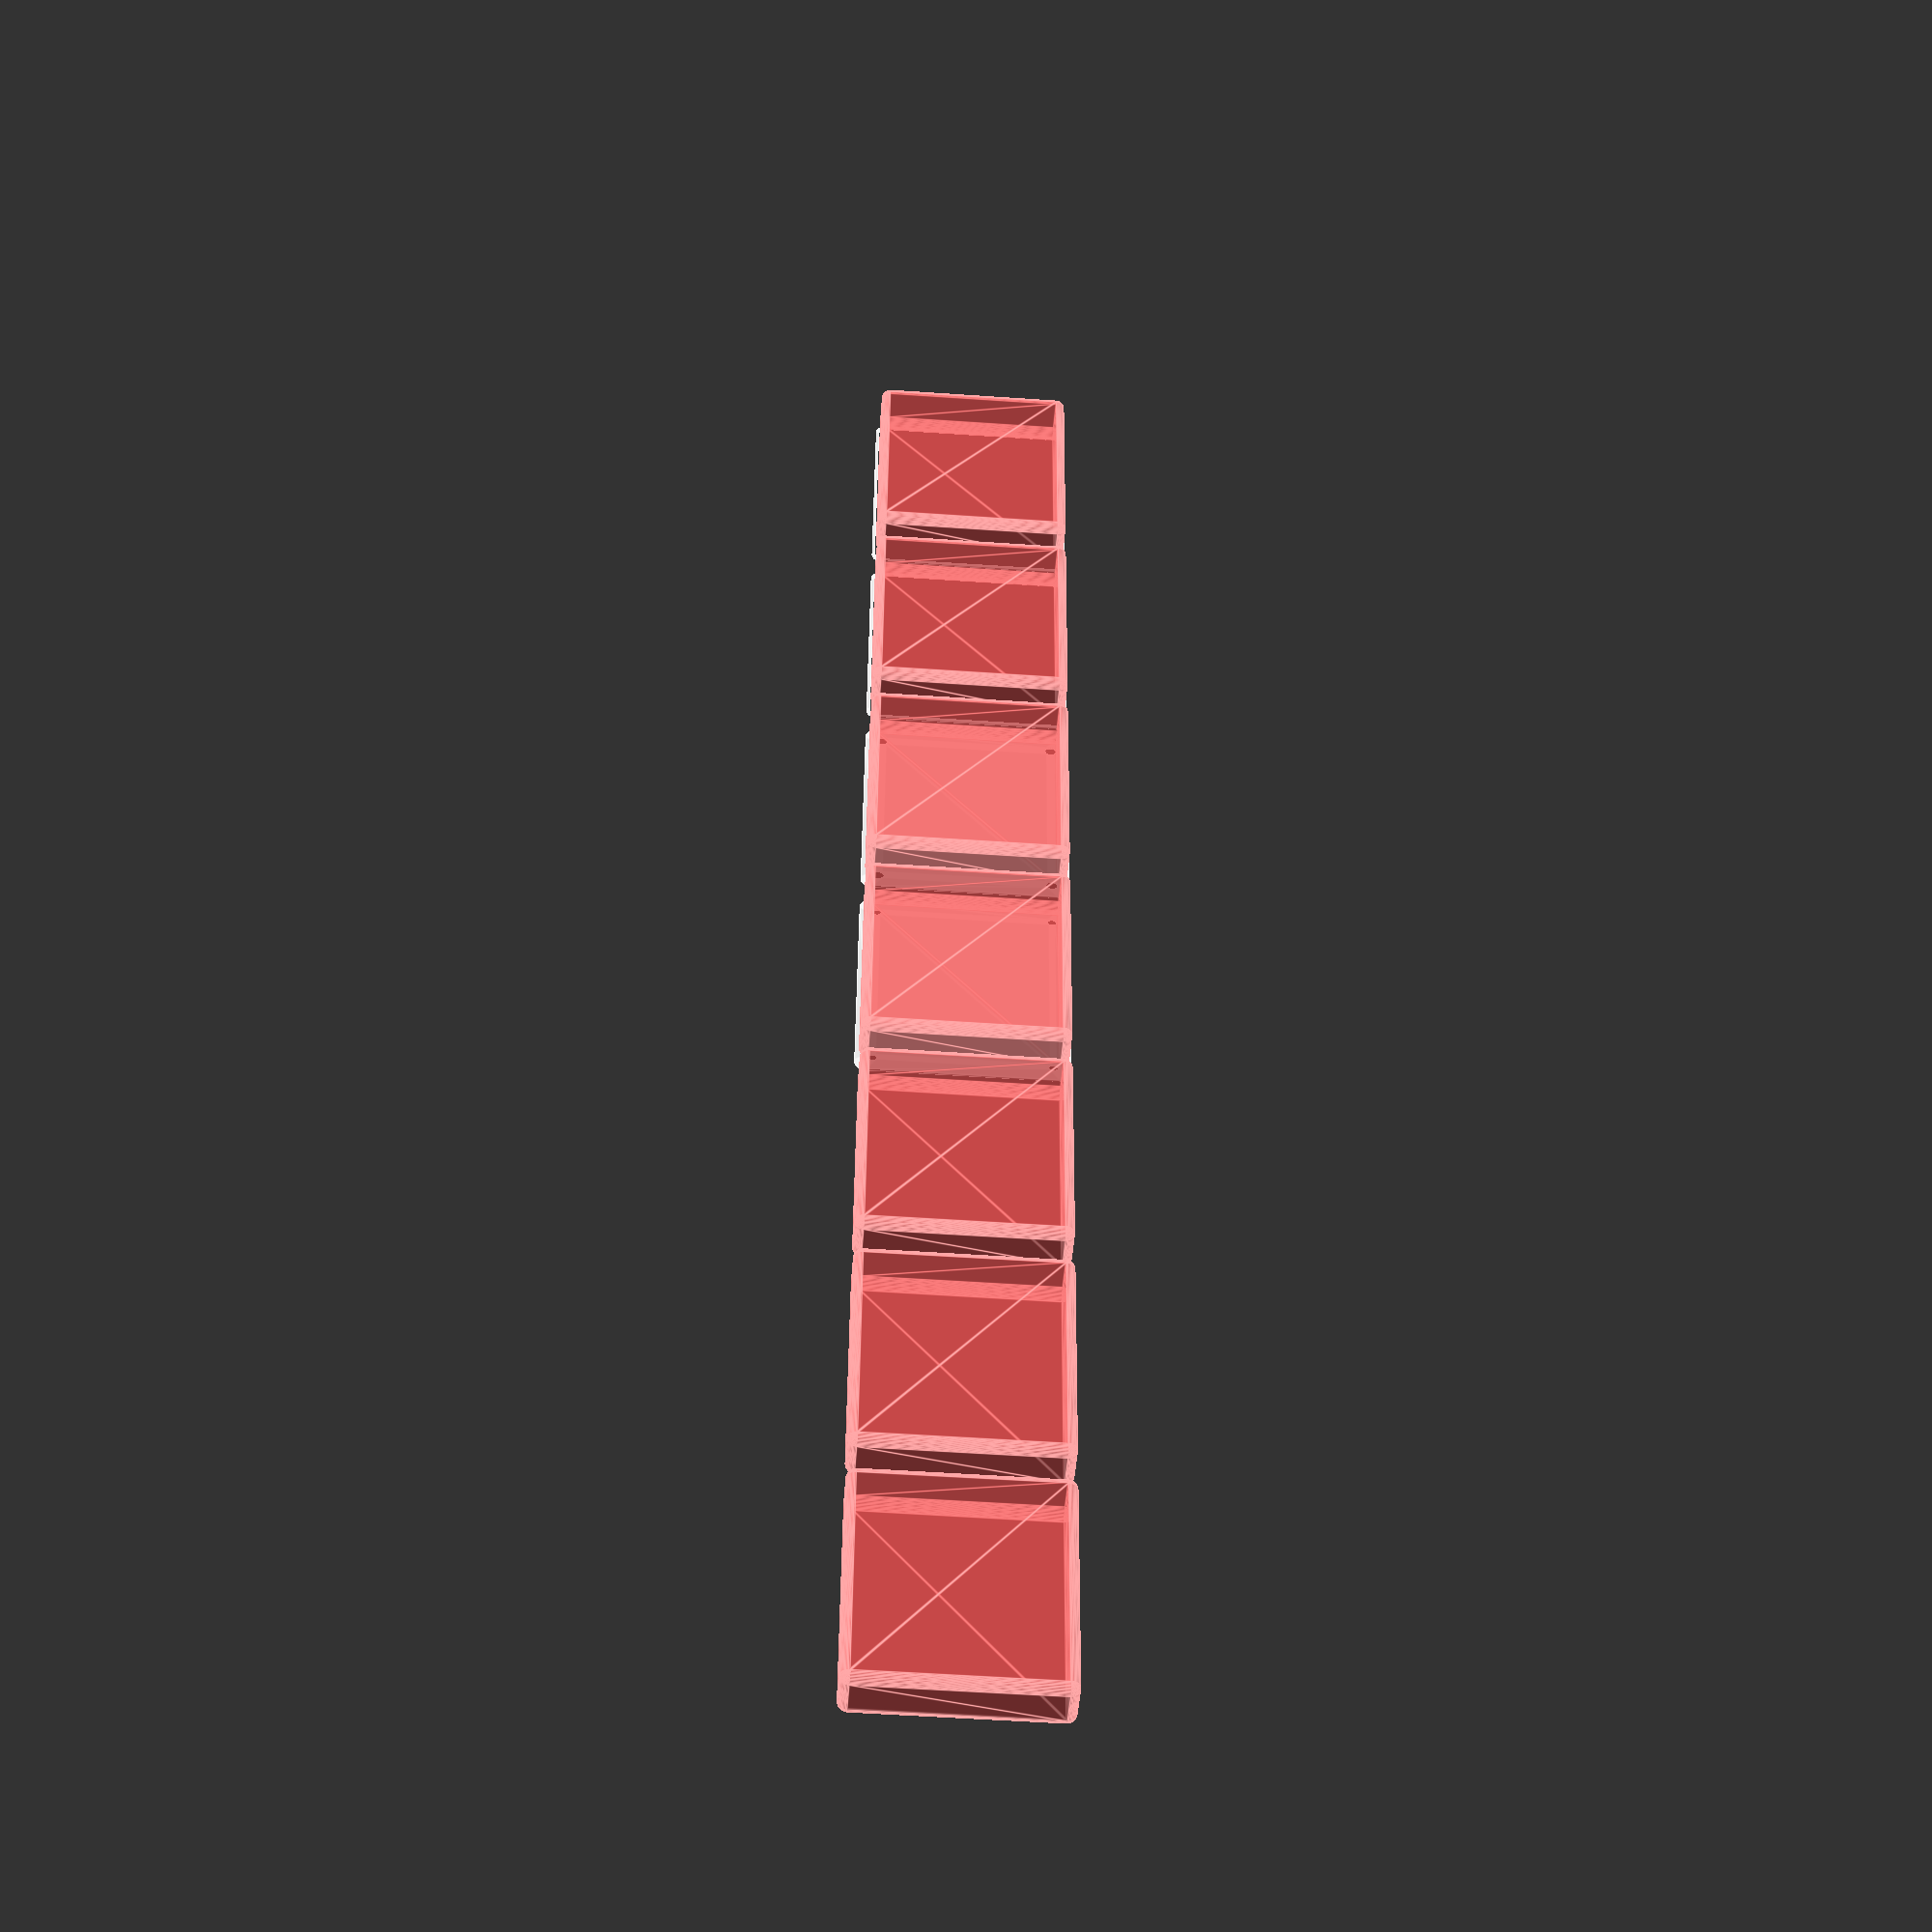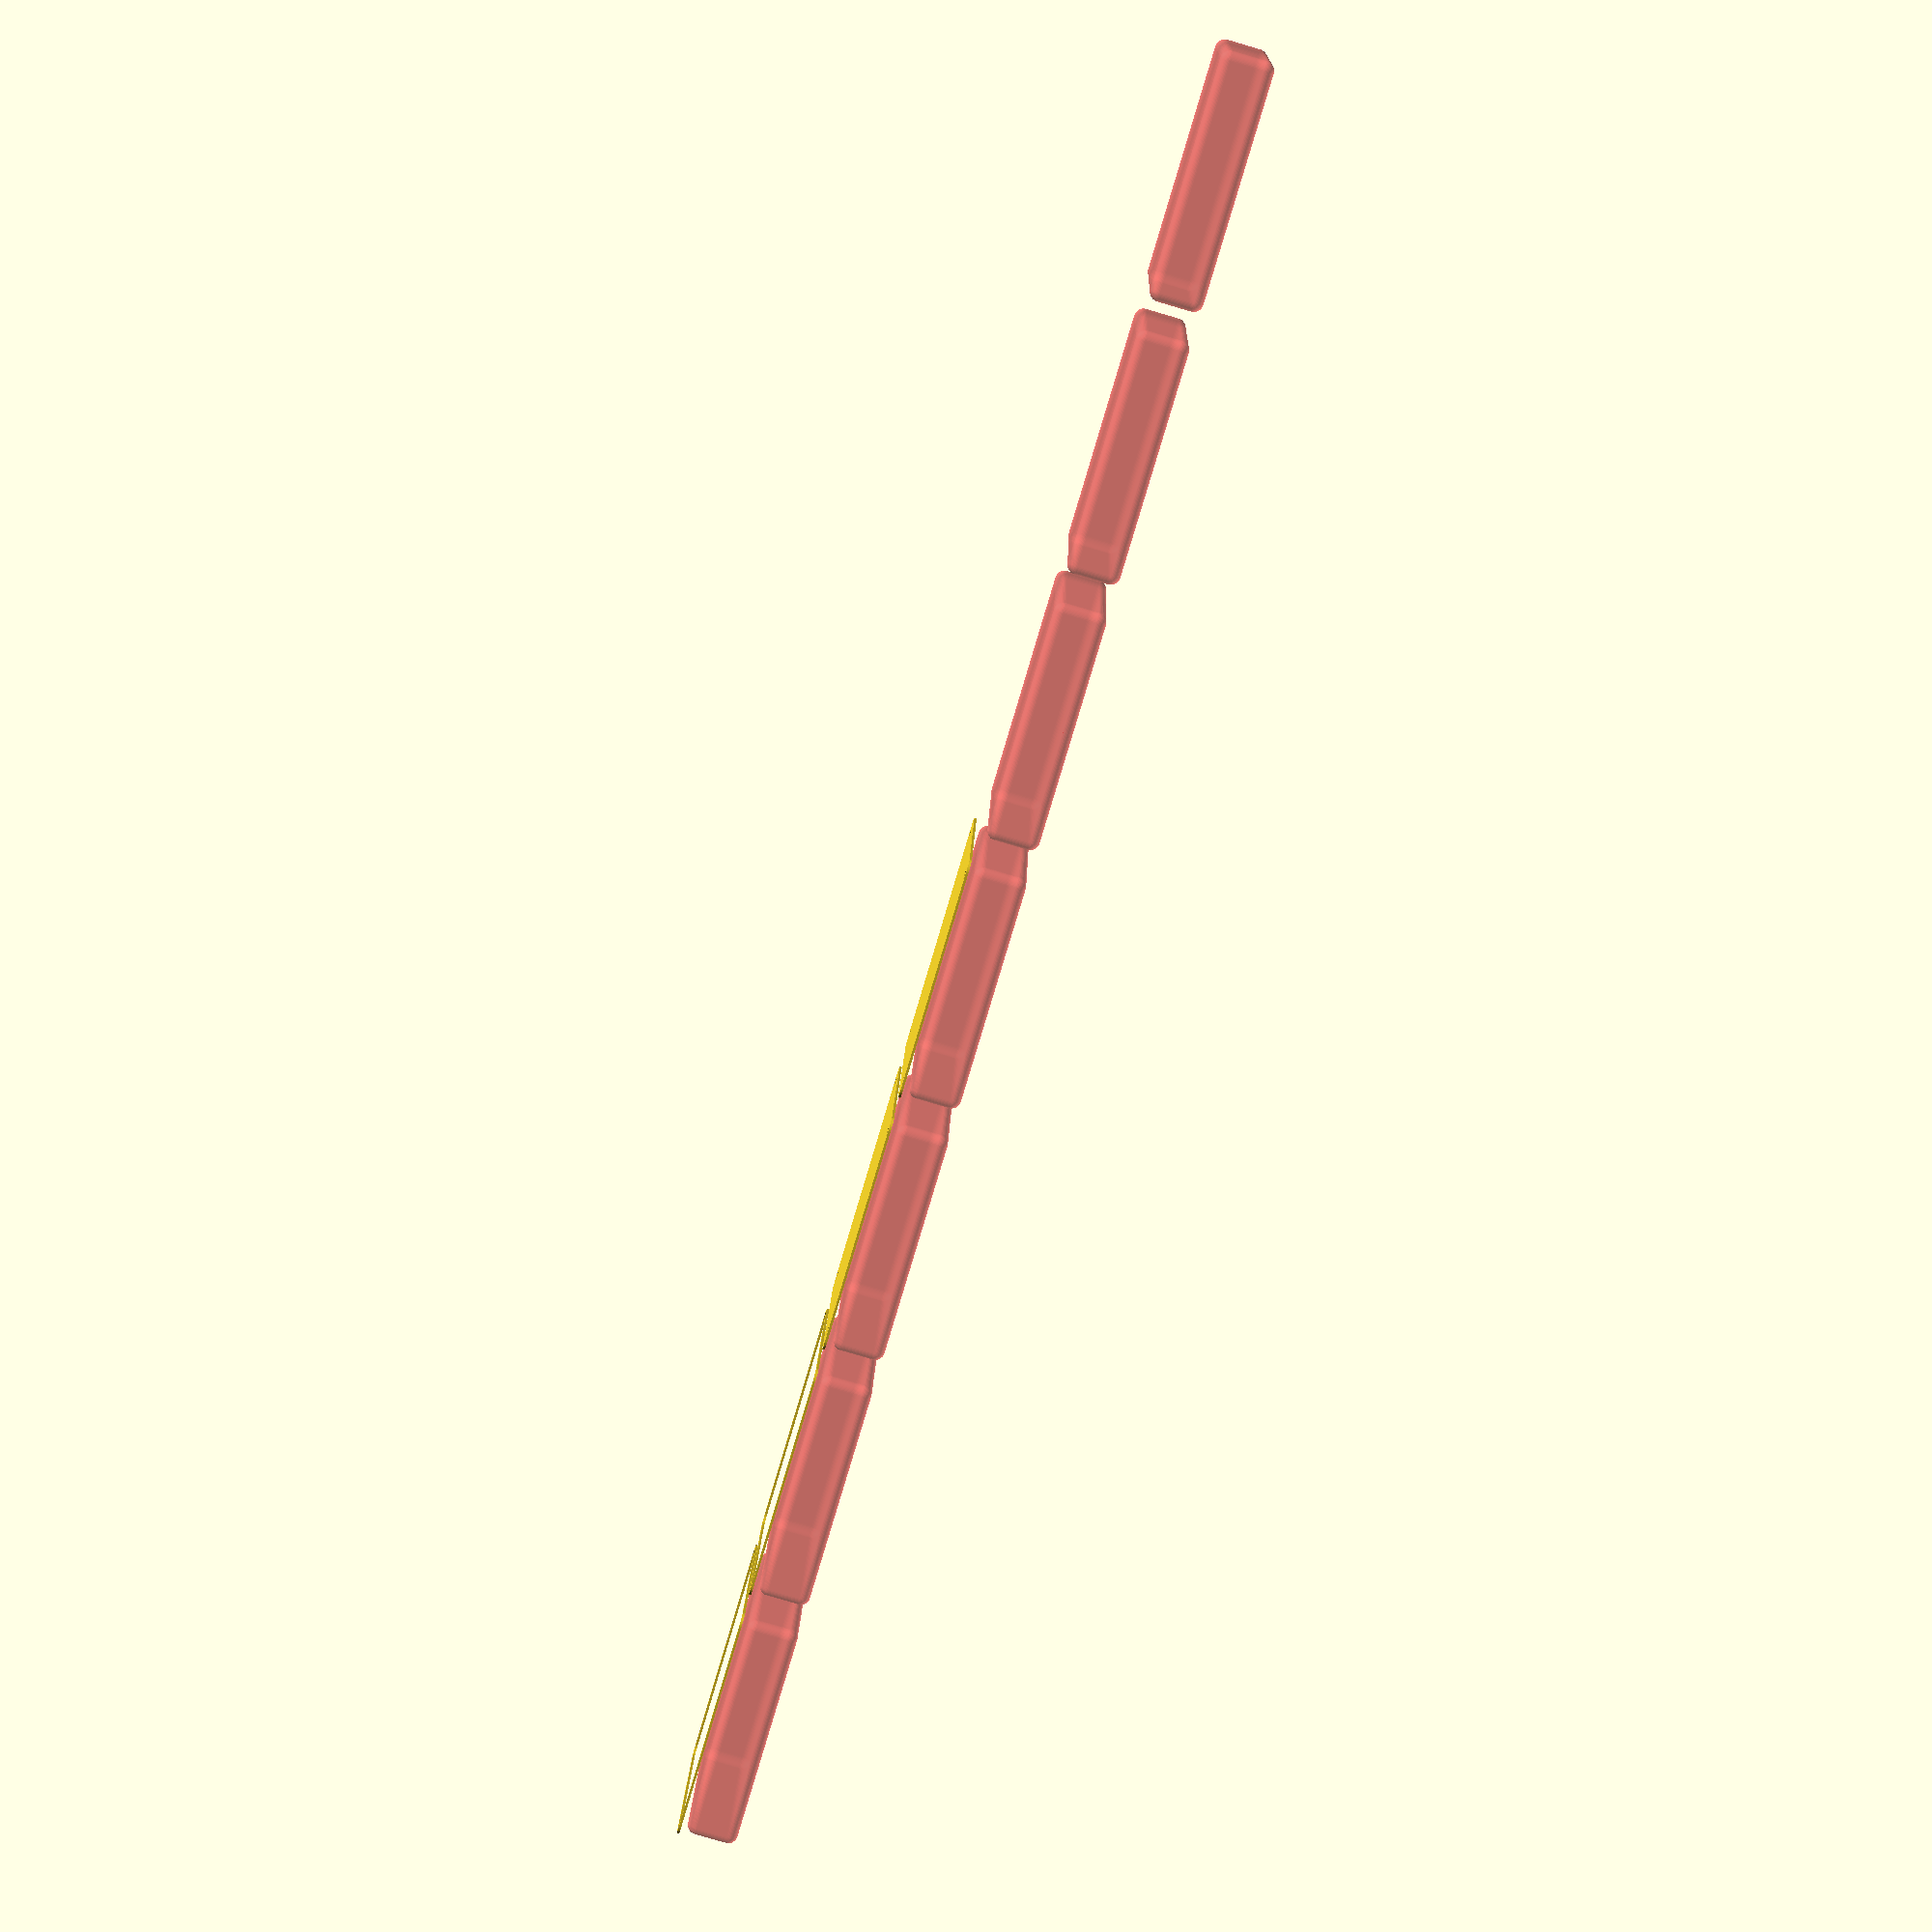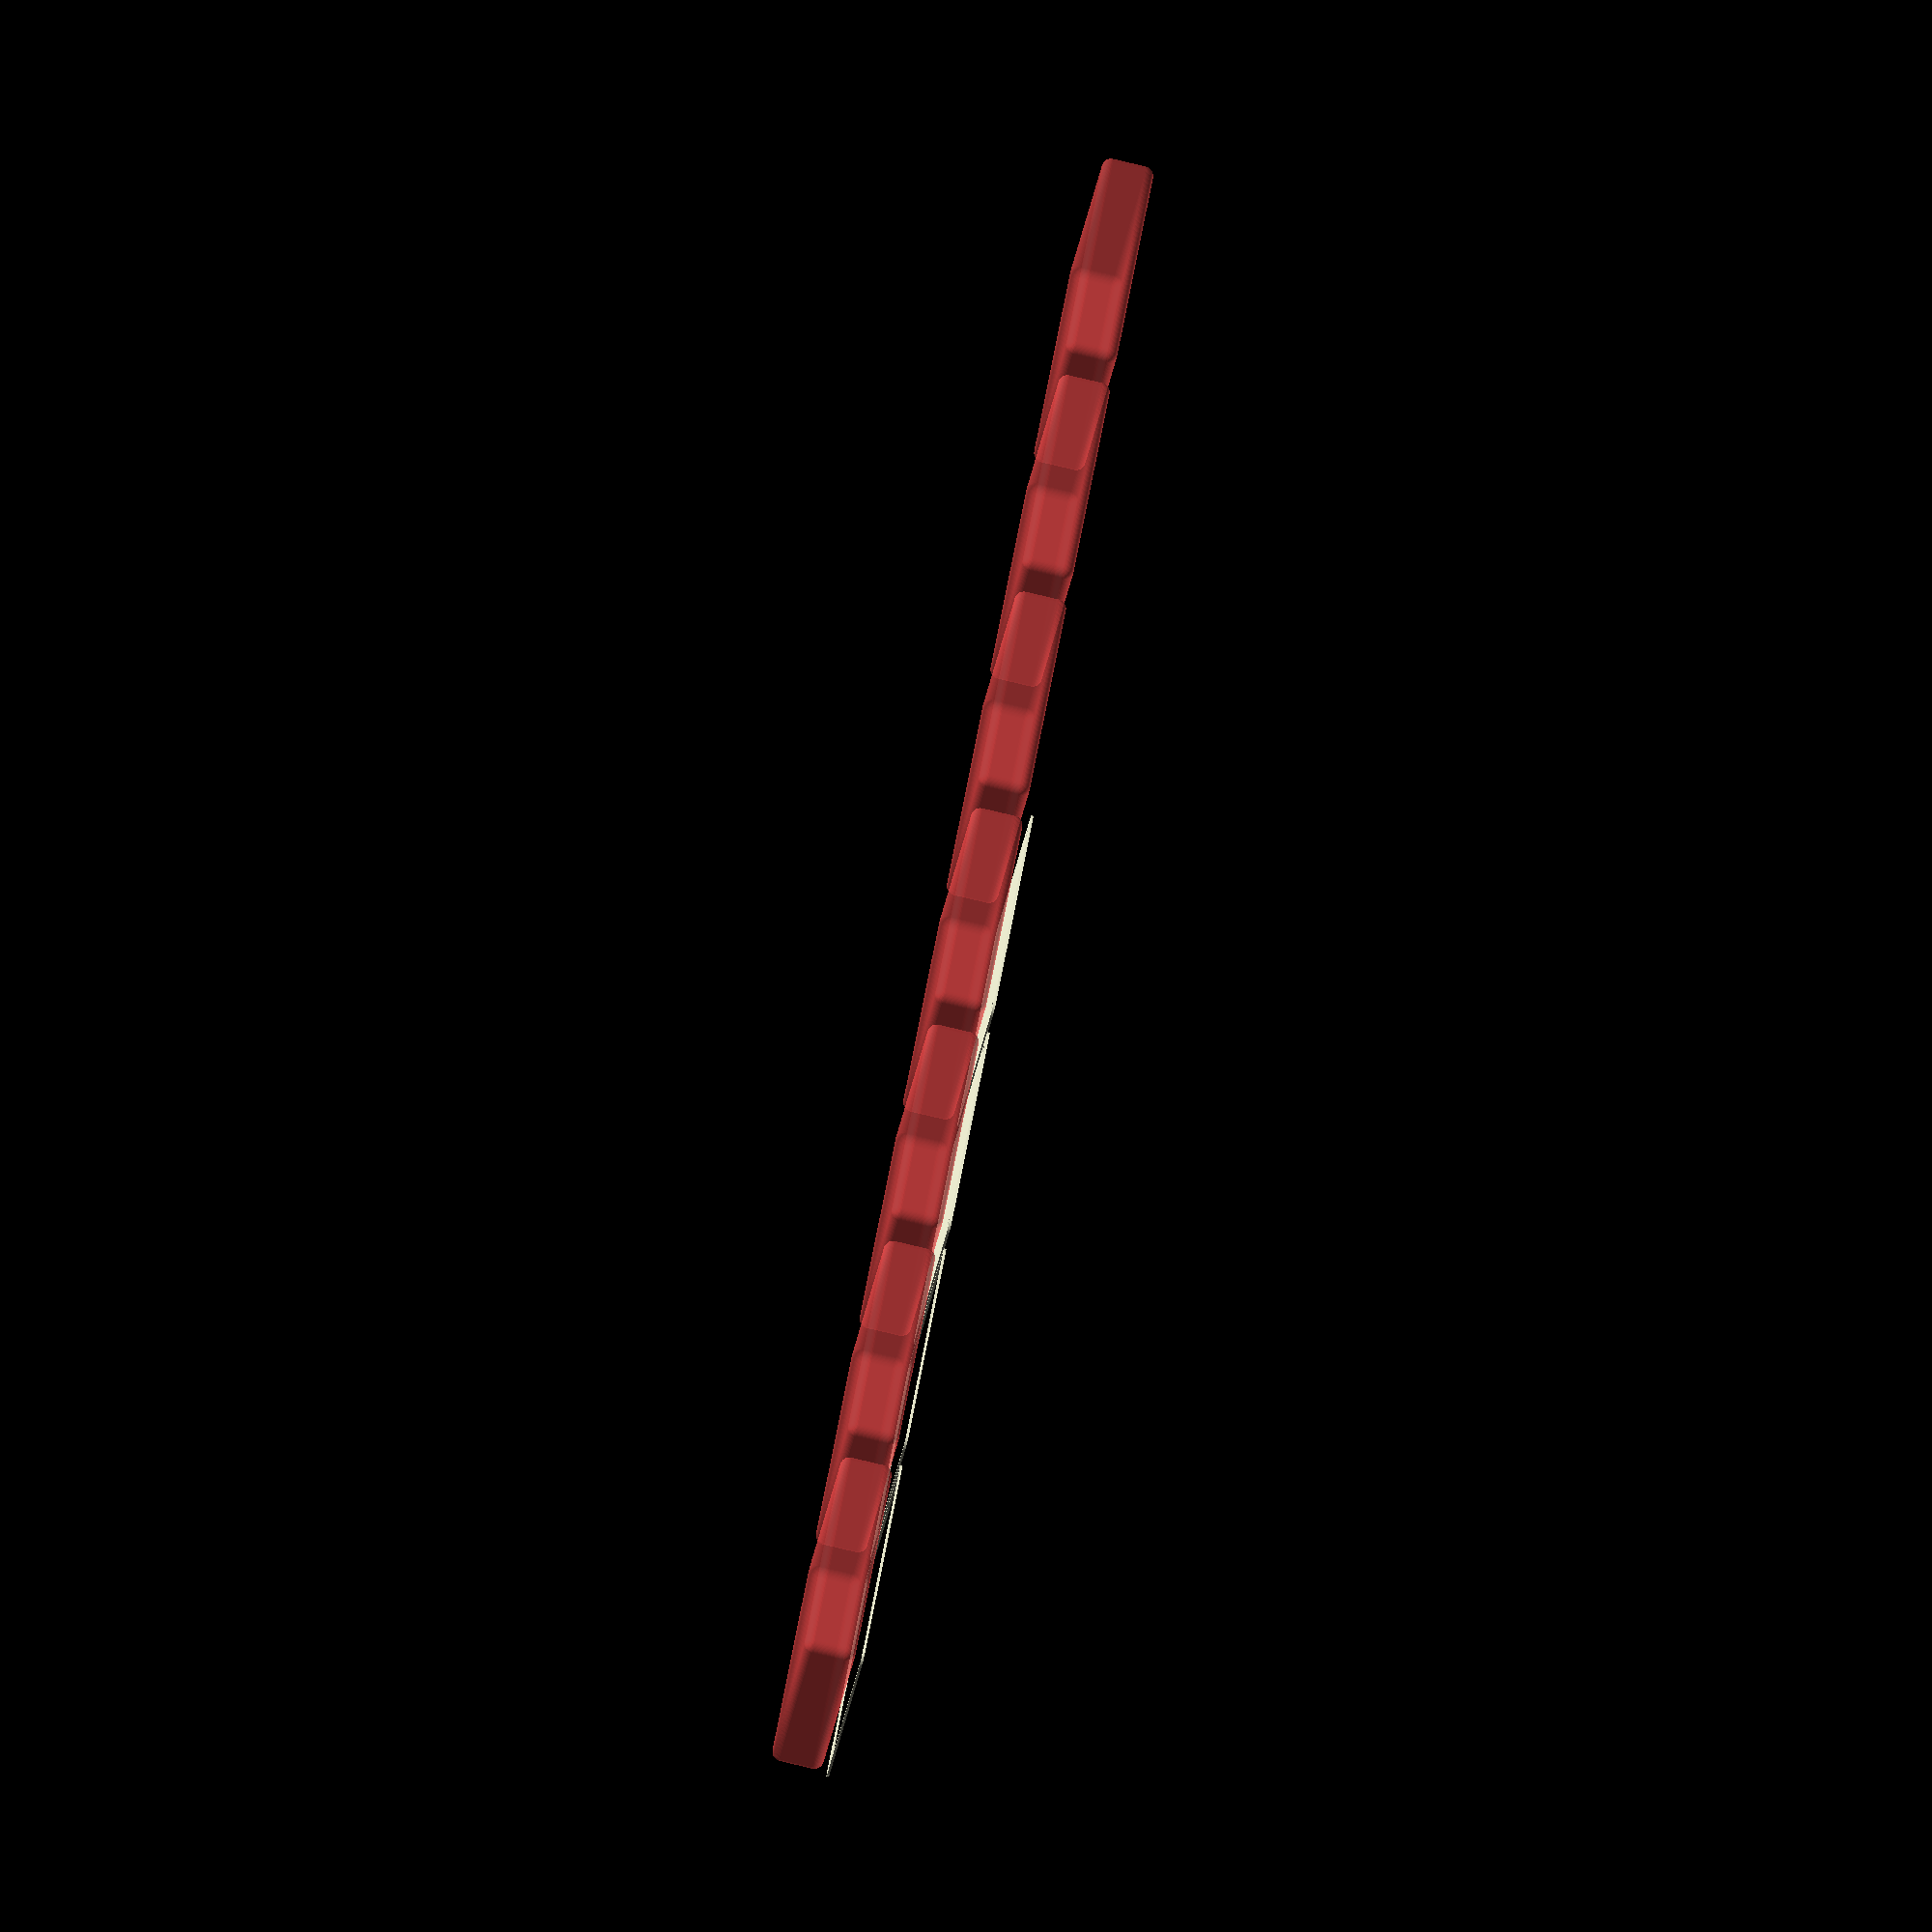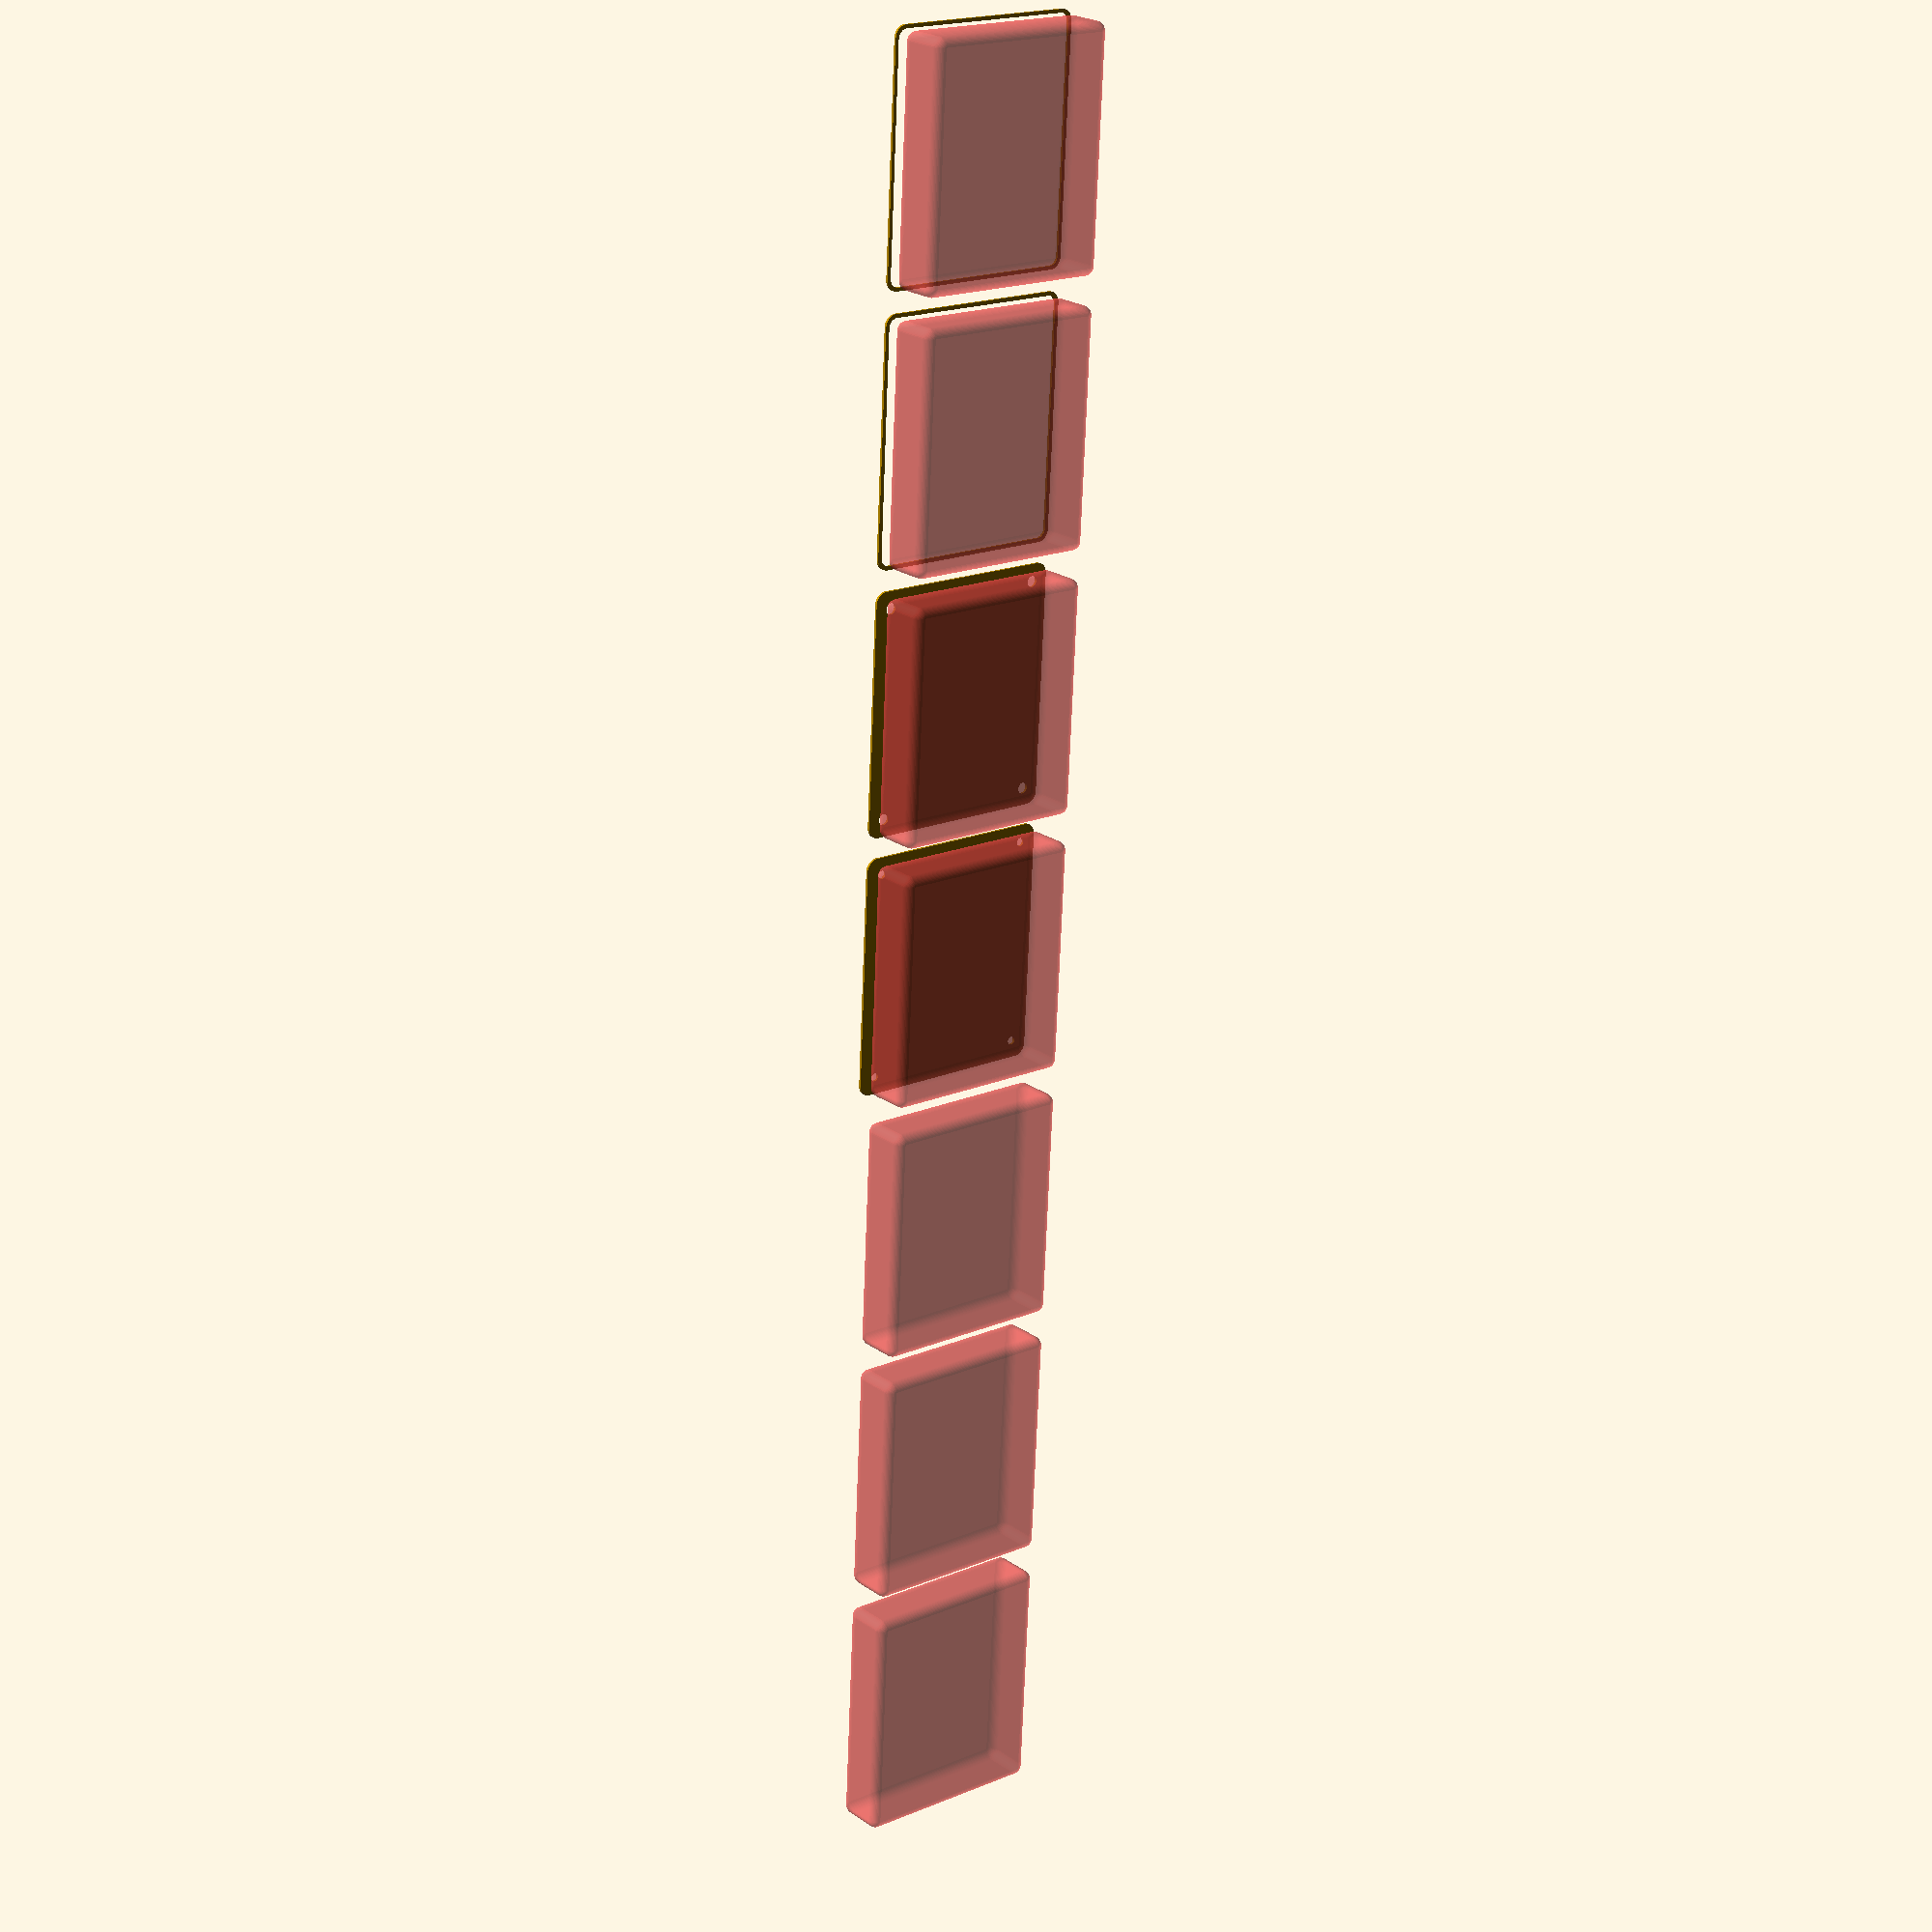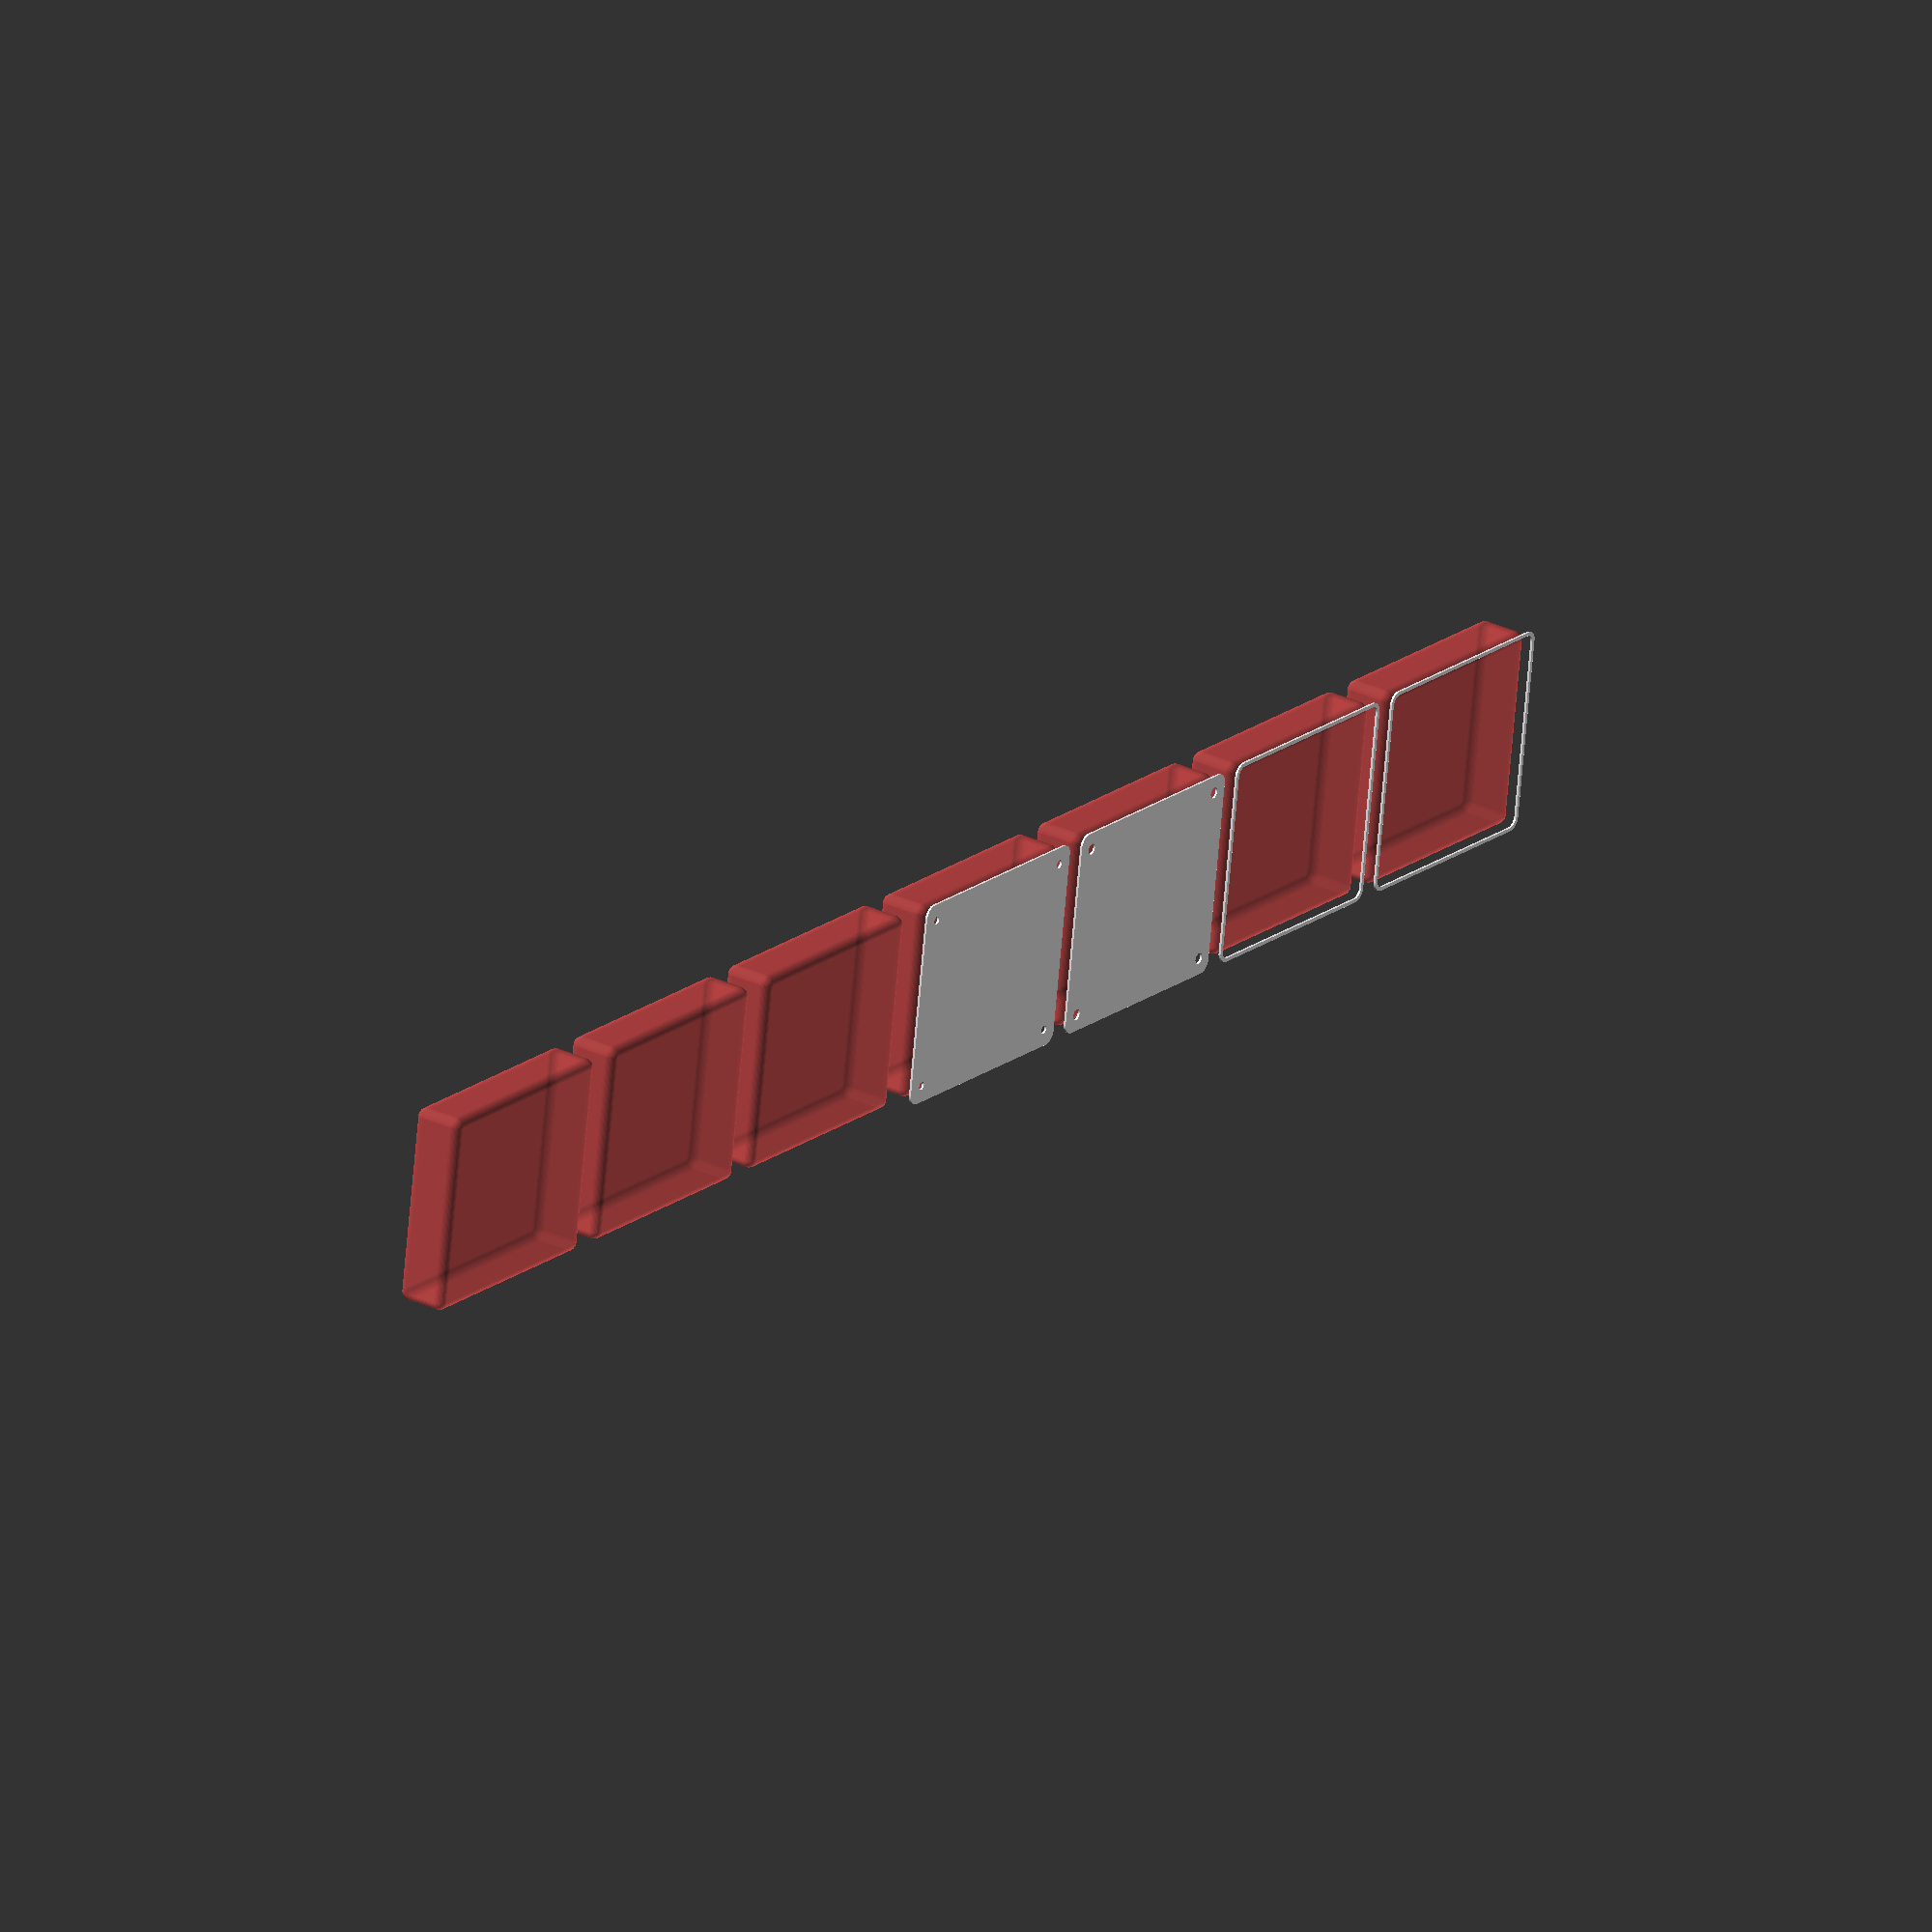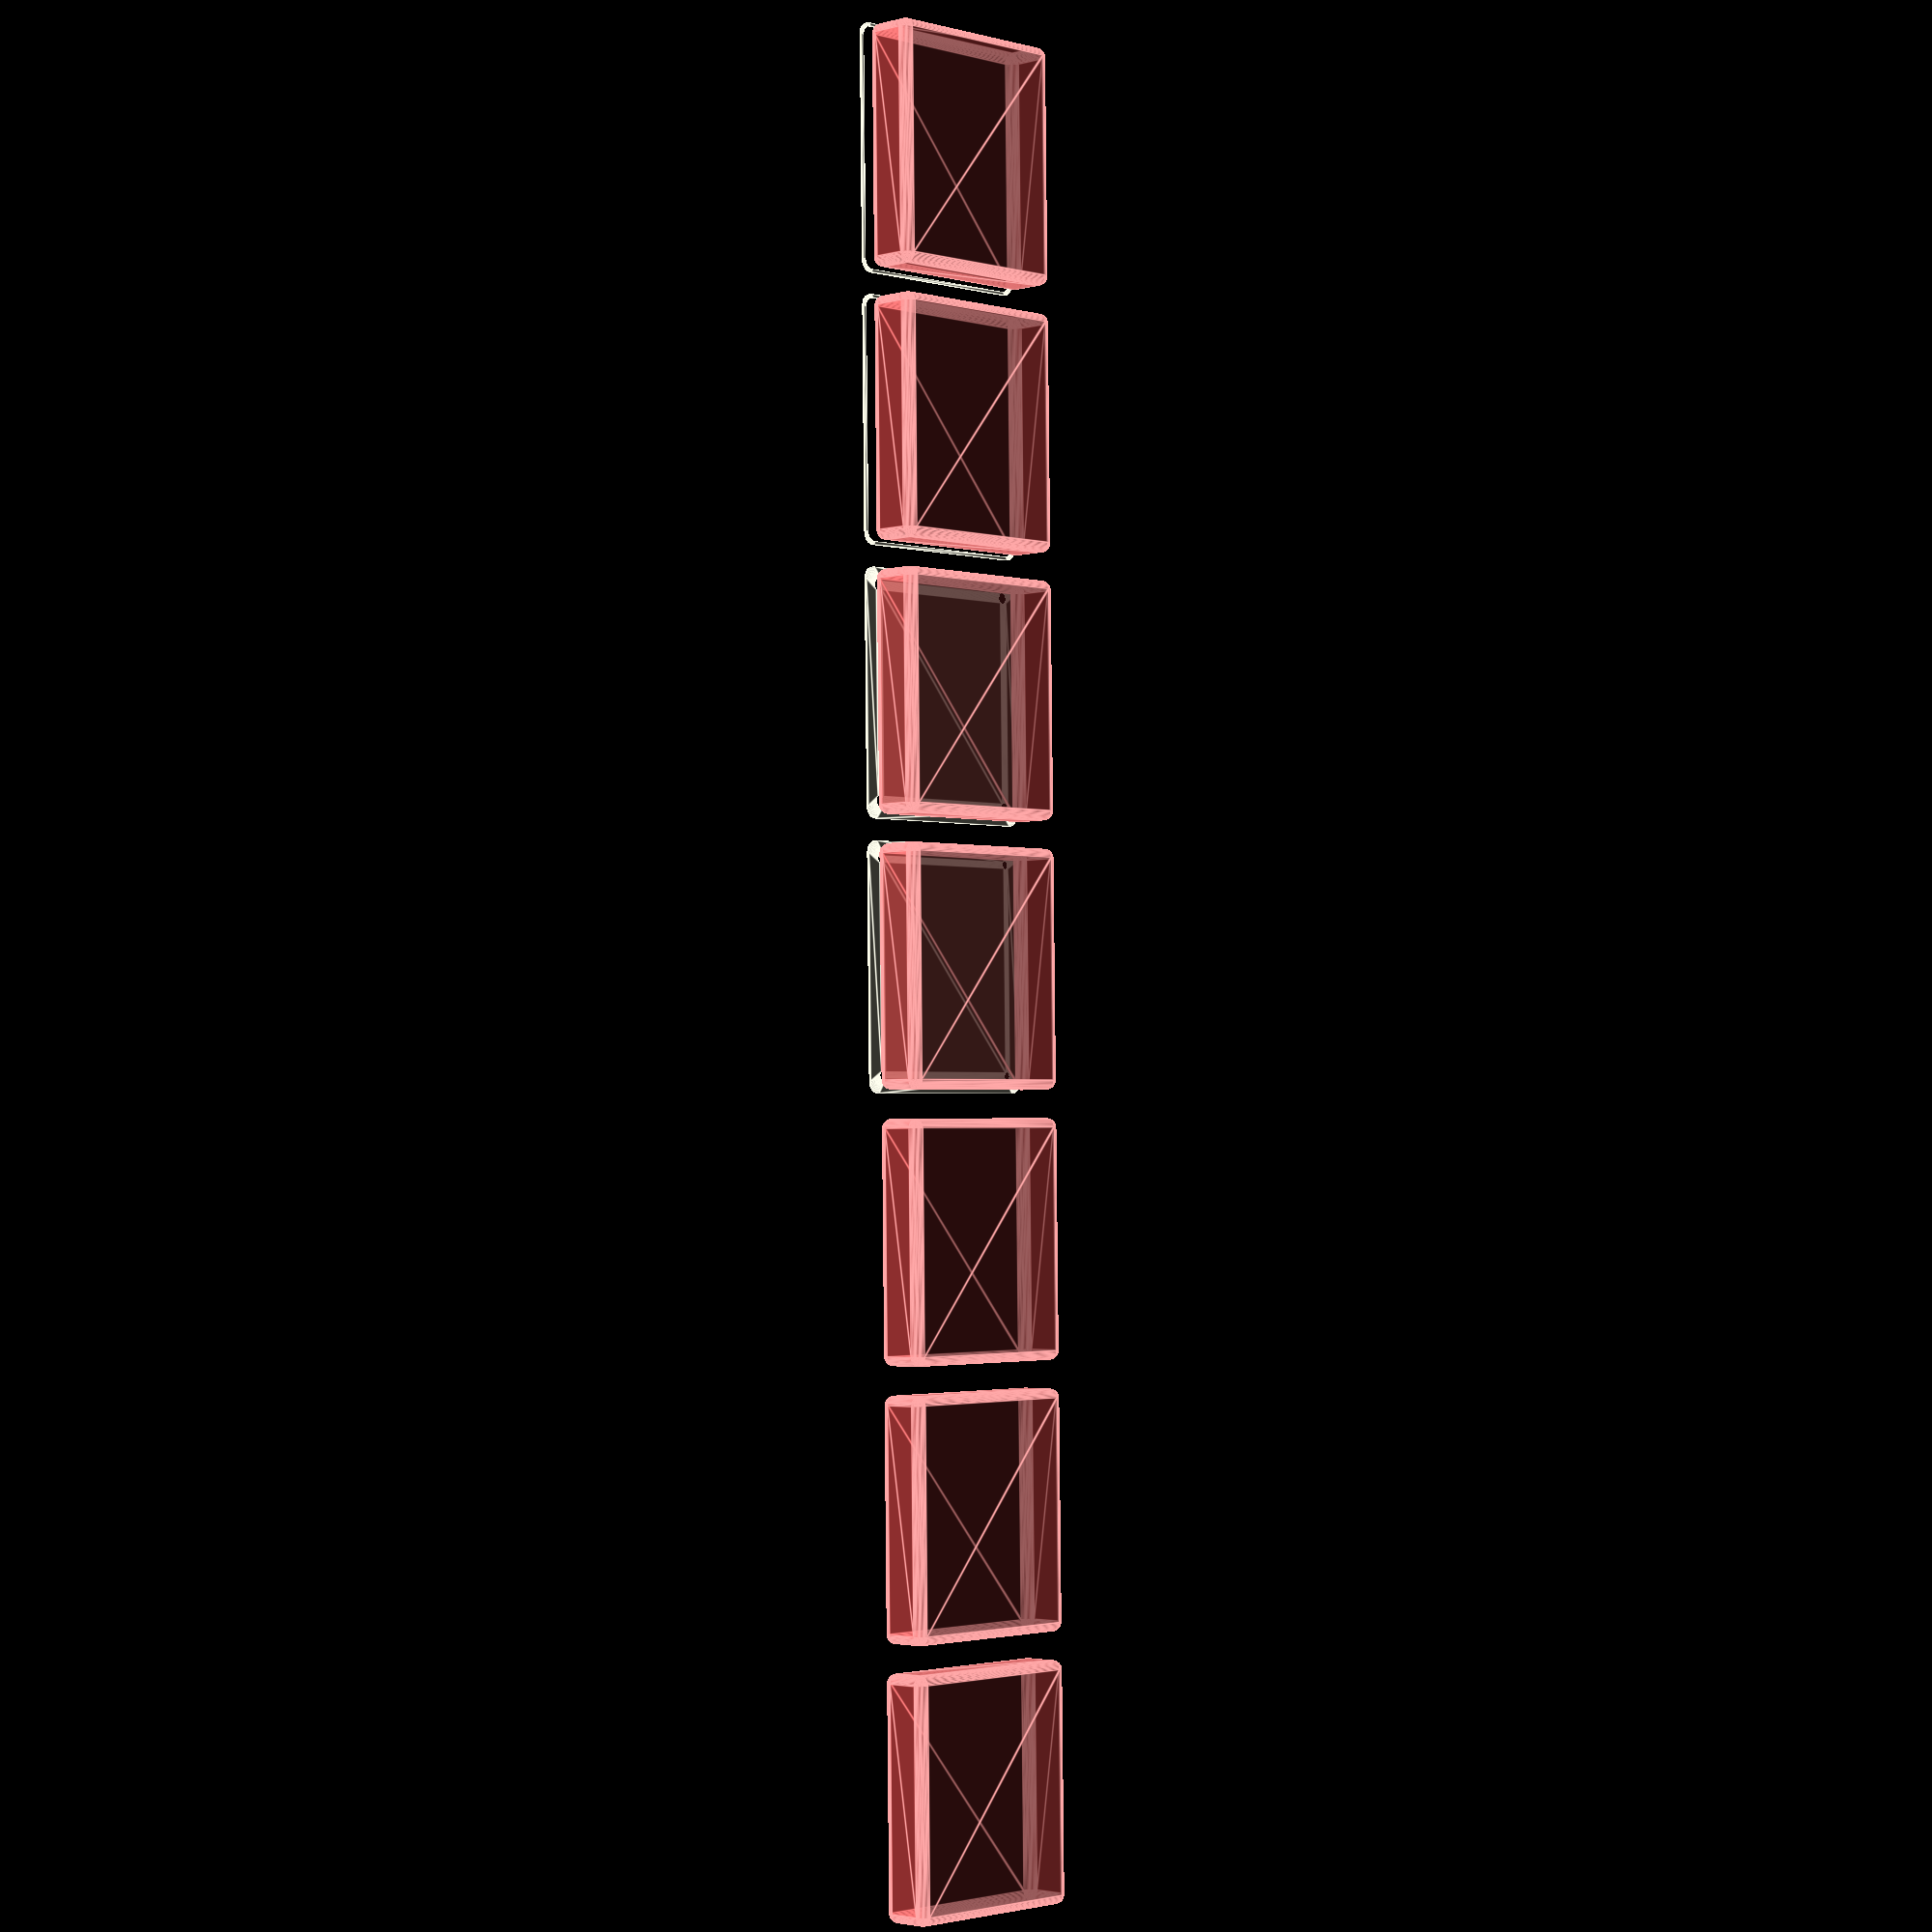
<openscad>
$fn = 50;


union() {
	translate(v = [0, 0, 0]) {
		projection() {
			intersection() {
				translate(v = [-500, -500, -9.0000000000]) {
					cube(size = [1000, 1000, 0.1000000000]);
				}
				difference() {
					union() {
						hull() {
							translate(v = [-40.0000000000, 47.5000000000, 0]) {
								cylinder(h = 21, r = 5);
							}
							translate(v = [40.0000000000, 47.5000000000, 0]) {
								cylinder(h = 21, r = 5);
							}
							translate(v = [-40.0000000000, -47.5000000000, 0]) {
								cylinder(h = 21, r = 5);
							}
							translate(v = [40.0000000000, -47.5000000000, 0]) {
								cylinder(h = 21, r = 5);
							}
						}
					}
					union() {
						translate(v = [-37.5000000000, -45.0000000000, 2]) {
							rotate(a = [0, 0, 0]) {
								difference() {
									union() {
										translate(v = [0, 0, -1.7000000000]) {
											cylinder(h = 1.7000000000, r1 = 1.5000000000, r2 = 2.4000000000);
										}
										cylinder(h = 250, r = 2.4000000000);
										translate(v = [0, 0, -6.0000000000]) {
											cylinder(h = 6, r = 1.5000000000);
										}
										translate(v = [0, 0, -6.0000000000]) {
											cylinder(h = 6, r = 1.8000000000);
										}
										translate(v = [0, 0, -6.0000000000]) {
											cylinder(h = 6, r = 1.5000000000);
										}
									}
									union();
								}
							}
						}
						translate(v = [37.5000000000, -45.0000000000, 2]) {
							rotate(a = [0, 0, 0]) {
								difference() {
									union() {
										translate(v = [0, 0, -1.7000000000]) {
											cylinder(h = 1.7000000000, r1 = 1.5000000000, r2 = 2.4000000000);
										}
										cylinder(h = 250, r = 2.4000000000);
										translate(v = [0, 0, -6.0000000000]) {
											cylinder(h = 6, r = 1.5000000000);
										}
										translate(v = [0, 0, -6.0000000000]) {
											cylinder(h = 6, r = 1.8000000000);
										}
										translate(v = [0, 0, -6.0000000000]) {
											cylinder(h = 6, r = 1.5000000000);
										}
									}
									union();
								}
							}
						}
						translate(v = [-37.5000000000, 45.0000000000, 2]) {
							rotate(a = [0, 0, 0]) {
								difference() {
									union() {
										translate(v = [0, 0, -1.7000000000]) {
											cylinder(h = 1.7000000000, r1 = 1.5000000000, r2 = 2.4000000000);
										}
										cylinder(h = 250, r = 2.4000000000);
										translate(v = [0, 0, -6.0000000000]) {
											cylinder(h = 6, r = 1.5000000000);
										}
										translate(v = [0, 0, -6.0000000000]) {
											cylinder(h = 6, r = 1.8000000000);
										}
										translate(v = [0, 0, -6.0000000000]) {
											cylinder(h = 6, r = 1.5000000000);
										}
									}
									union();
								}
							}
						}
						translate(v = [37.5000000000, 45.0000000000, 2]) {
							rotate(a = [0, 0, 0]) {
								difference() {
									union() {
										translate(v = [0, 0, -1.7000000000]) {
											cylinder(h = 1.7000000000, r1 = 1.5000000000, r2 = 2.4000000000);
										}
										cylinder(h = 250, r = 2.4000000000);
										translate(v = [0, 0, -6.0000000000]) {
											cylinder(h = 6, r = 1.5000000000);
										}
										translate(v = [0, 0, -6.0000000000]) {
											cylinder(h = 6, r = 1.8000000000);
										}
										translate(v = [0, 0, -6.0000000000]) {
											cylinder(h = 6, r = 1.5000000000);
										}
									}
									union();
								}
							}
						}
						translate(v = [0, 0, 3]) {
							#hull() {
								union() {
									translate(v = [-39.5000000000, 47.0000000000, 4]) {
										cylinder(h = 14, r = 4);
									}
									translate(v = [-39.5000000000, 47.0000000000, 4]) {
										sphere(r = 4);
									}
									translate(v = [-39.5000000000, 47.0000000000, 18]) {
										sphere(r = 4);
									}
								}
								union() {
									translate(v = [39.5000000000, 47.0000000000, 4]) {
										cylinder(h = 14, r = 4);
									}
									translate(v = [39.5000000000, 47.0000000000, 4]) {
										sphere(r = 4);
									}
									translate(v = [39.5000000000, 47.0000000000, 18]) {
										sphere(r = 4);
									}
								}
								union() {
									translate(v = [-39.5000000000, -47.0000000000, 4]) {
										cylinder(h = 14, r = 4);
									}
									translate(v = [-39.5000000000, -47.0000000000, 4]) {
										sphere(r = 4);
									}
									translate(v = [-39.5000000000, -47.0000000000, 18]) {
										sphere(r = 4);
									}
								}
								union() {
									translate(v = [39.5000000000, -47.0000000000, 4]) {
										cylinder(h = 14, r = 4);
									}
									translate(v = [39.5000000000, -47.0000000000, 4]) {
										sphere(r = 4);
									}
									translate(v = [39.5000000000, -47.0000000000, 18]) {
										sphere(r = 4);
									}
								}
							}
						}
					}
				}
			}
		}
	}
	translate(v = [0, 114, 0]) {
		projection() {
			intersection() {
				translate(v = [-500, -500, -6.0000000000]) {
					cube(size = [1000, 1000, 0.1000000000]);
				}
				difference() {
					union() {
						hull() {
							translate(v = [-40.0000000000, 47.5000000000, 0]) {
								cylinder(h = 21, r = 5);
							}
							translate(v = [40.0000000000, 47.5000000000, 0]) {
								cylinder(h = 21, r = 5);
							}
							translate(v = [-40.0000000000, -47.5000000000, 0]) {
								cylinder(h = 21, r = 5);
							}
							translate(v = [40.0000000000, -47.5000000000, 0]) {
								cylinder(h = 21, r = 5);
							}
						}
					}
					union() {
						translate(v = [-37.5000000000, -45.0000000000, 2]) {
							rotate(a = [0, 0, 0]) {
								difference() {
									union() {
										translate(v = [0, 0, -1.7000000000]) {
											cylinder(h = 1.7000000000, r1 = 1.5000000000, r2 = 2.4000000000);
										}
										cylinder(h = 250, r = 2.4000000000);
										translate(v = [0, 0, -6.0000000000]) {
											cylinder(h = 6, r = 1.5000000000);
										}
										translate(v = [0, 0, -6.0000000000]) {
											cylinder(h = 6, r = 1.8000000000);
										}
										translate(v = [0, 0, -6.0000000000]) {
											cylinder(h = 6, r = 1.5000000000);
										}
									}
									union();
								}
							}
						}
						translate(v = [37.5000000000, -45.0000000000, 2]) {
							rotate(a = [0, 0, 0]) {
								difference() {
									union() {
										translate(v = [0, 0, -1.7000000000]) {
											cylinder(h = 1.7000000000, r1 = 1.5000000000, r2 = 2.4000000000);
										}
										cylinder(h = 250, r = 2.4000000000);
										translate(v = [0, 0, -6.0000000000]) {
											cylinder(h = 6, r = 1.5000000000);
										}
										translate(v = [0, 0, -6.0000000000]) {
											cylinder(h = 6, r = 1.8000000000);
										}
										translate(v = [0, 0, -6.0000000000]) {
											cylinder(h = 6, r = 1.5000000000);
										}
									}
									union();
								}
							}
						}
						translate(v = [-37.5000000000, 45.0000000000, 2]) {
							rotate(a = [0, 0, 0]) {
								difference() {
									union() {
										translate(v = [0, 0, -1.7000000000]) {
											cylinder(h = 1.7000000000, r1 = 1.5000000000, r2 = 2.4000000000);
										}
										cylinder(h = 250, r = 2.4000000000);
										translate(v = [0, 0, -6.0000000000]) {
											cylinder(h = 6, r = 1.5000000000);
										}
										translate(v = [0, 0, -6.0000000000]) {
											cylinder(h = 6, r = 1.8000000000);
										}
										translate(v = [0, 0, -6.0000000000]) {
											cylinder(h = 6, r = 1.5000000000);
										}
									}
									union();
								}
							}
						}
						translate(v = [37.5000000000, 45.0000000000, 2]) {
							rotate(a = [0, 0, 0]) {
								difference() {
									union() {
										translate(v = [0, 0, -1.7000000000]) {
											cylinder(h = 1.7000000000, r1 = 1.5000000000, r2 = 2.4000000000);
										}
										cylinder(h = 250, r = 2.4000000000);
										translate(v = [0, 0, -6.0000000000]) {
											cylinder(h = 6, r = 1.5000000000);
										}
										translate(v = [0, 0, -6.0000000000]) {
											cylinder(h = 6, r = 1.8000000000);
										}
										translate(v = [0, 0, -6.0000000000]) {
											cylinder(h = 6, r = 1.5000000000);
										}
									}
									union();
								}
							}
						}
						translate(v = [0, 0, 3]) {
							#hull() {
								union() {
									translate(v = [-39.5000000000, 47.0000000000, 4]) {
										cylinder(h = 14, r = 4);
									}
									translate(v = [-39.5000000000, 47.0000000000, 4]) {
										sphere(r = 4);
									}
									translate(v = [-39.5000000000, 47.0000000000, 18]) {
										sphere(r = 4);
									}
								}
								union() {
									translate(v = [39.5000000000, 47.0000000000, 4]) {
										cylinder(h = 14, r = 4);
									}
									translate(v = [39.5000000000, 47.0000000000, 4]) {
										sphere(r = 4);
									}
									translate(v = [39.5000000000, 47.0000000000, 18]) {
										sphere(r = 4);
									}
								}
								union() {
									translate(v = [-39.5000000000, -47.0000000000, 4]) {
										cylinder(h = 14, r = 4);
									}
									translate(v = [-39.5000000000, -47.0000000000, 4]) {
										sphere(r = 4);
									}
									translate(v = [-39.5000000000, -47.0000000000, 18]) {
										sphere(r = 4);
									}
								}
								union() {
									translate(v = [39.5000000000, -47.0000000000, 4]) {
										cylinder(h = 14, r = 4);
									}
									translate(v = [39.5000000000, -47.0000000000, 4]) {
										sphere(r = 4);
									}
									translate(v = [39.5000000000, -47.0000000000, 18]) {
										sphere(r = 4);
									}
								}
							}
						}
					}
				}
			}
		}
	}
	translate(v = [0, 228, 0]) {
		projection() {
			intersection() {
				translate(v = [-500, -500, -3.0000000000]) {
					cube(size = [1000, 1000, 0.1000000000]);
				}
				difference() {
					union() {
						hull() {
							translate(v = [-40.0000000000, 47.5000000000, 0]) {
								cylinder(h = 21, r = 5);
							}
							translate(v = [40.0000000000, 47.5000000000, 0]) {
								cylinder(h = 21, r = 5);
							}
							translate(v = [-40.0000000000, -47.5000000000, 0]) {
								cylinder(h = 21, r = 5);
							}
							translate(v = [40.0000000000, -47.5000000000, 0]) {
								cylinder(h = 21, r = 5);
							}
						}
					}
					union() {
						translate(v = [-37.5000000000, -45.0000000000, 2]) {
							rotate(a = [0, 0, 0]) {
								difference() {
									union() {
										translate(v = [0, 0, -1.7000000000]) {
											cylinder(h = 1.7000000000, r1 = 1.5000000000, r2 = 2.4000000000);
										}
										cylinder(h = 250, r = 2.4000000000);
										translate(v = [0, 0, -6.0000000000]) {
											cylinder(h = 6, r = 1.5000000000);
										}
										translate(v = [0, 0, -6.0000000000]) {
											cylinder(h = 6, r = 1.8000000000);
										}
										translate(v = [0, 0, -6.0000000000]) {
											cylinder(h = 6, r = 1.5000000000);
										}
									}
									union();
								}
							}
						}
						translate(v = [37.5000000000, -45.0000000000, 2]) {
							rotate(a = [0, 0, 0]) {
								difference() {
									union() {
										translate(v = [0, 0, -1.7000000000]) {
											cylinder(h = 1.7000000000, r1 = 1.5000000000, r2 = 2.4000000000);
										}
										cylinder(h = 250, r = 2.4000000000);
										translate(v = [0, 0, -6.0000000000]) {
											cylinder(h = 6, r = 1.5000000000);
										}
										translate(v = [0, 0, -6.0000000000]) {
											cylinder(h = 6, r = 1.8000000000);
										}
										translate(v = [0, 0, -6.0000000000]) {
											cylinder(h = 6, r = 1.5000000000);
										}
									}
									union();
								}
							}
						}
						translate(v = [-37.5000000000, 45.0000000000, 2]) {
							rotate(a = [0, 0, 0]) {
								difference() {
									union() {
										translate(v = [0, 0, -1.7000000000]) {
											cylinder(h = 1.7000000000, r1 = 1.5000000000, r2 = 2.4000000000);
										}
										cylinder(h = 250, r = 2.4000000000);
										translate(v = [0, 0, -6.0000000000]) {
											cylinder(h = 6, r = 1.5000000000);
										}
										translate(v = [0, 0, -6.0000000000]) {
											cylinder(h = 6, r = 1.8000000000);
										}
										translate(v = [0, 0, -6.0000000000]) {
											cylinder(h = 6, r = 1.5000000000);
										}
									}
									union();
								}
							}
						}
						translate(v = [37.5000000000, 45.0000000000, 2]) {
							rotate(a = [0, 0, 0]) {
								difference() {
									union() {
										translate(v = [0, 0, -1.7000000000]) {
											cylinder(h = 1.7000000000, r1 = 1.5000000000, r2 = 2.4000000000);
										}
										cylinder(h = 250, r = 2.4000000000);
										translate(v = [0, 0, -6.0000000000]) {
											cylinder(h = 6, r = 1.5000000000);
										}
										translate(v = [0, 0, -6.0000000000]) {
											cylinder(h = 6, r = 1.8000000000);
										}
										translate(v = [0, 0, -6.0000000000]) {
											cylinder(h = 6, r = 1.5000000000);
										}
									}
									union();
								}
							}
						}
						translate(v = [0, 0, 3]) {
							#hull() {
								union() {
									translate(v = [-39.5000000000, 47.0000000000, 4]) {
										cylinder(h = 14, r = 4);
									}
									translate(v = [-39.5000000000, 47.0000000000, 4]) {
										sphere(r = 4);
									}
									translate(v = [-39.5000000000, 47.0000000000, 18]) {
										sphere(r = 4);
									}
								}
								union() {
									translate(v = [39.5000000000, 47.0000000000, 4]) {
										cylinder(h = 14, r = 4);
									}
									translate(v = [39.5000000000, 47.0000000000, 4]) {
										sphere(r = 4);
									}
									translate(v = [39.5000000000, 47.0000000000, 18]) {
										sphere(r = 4);
									}
								}
								union() {
									translate(v = [-39.5000000000, -47.0000000000, 4]) {
										cylinder(h = 14, r = 4);
									}
									translate(v = [-39.5000000000, -47.0000000000, 4]) {
										sphere(r = 4);
									}
									translate(v = [-39.5000000000, -47.0000000000, 18]) {
										sphere(r = 4);
									}
								}
								union() {
									translate(v = [39.5000000000, -47.0000000000, 4]) {
										cylinder(h = 14, r = 4);
									}
									translate(v = [39.5000000000, -47.0000000000, 4]) {
										sphere(r = 4);
									}
									translate(v = [39.5000000000, -47.0000000000, 18]) {
										sphere(r = 4);
									}
								}
							}
						}
					}
				}
			}
		}
	}
	translate(v = [0, 342, 0]) {
		projection() {
			intersection() {
				translate(v = [-500, -500, 0.0000000000]) {
					cube(size = [1000, 1000, 0.1000000000]);
				}
				difference() {
					union() {
						hull() {
							translate(v = [-40.0000000000, 47.5000000000, 0]) {
								cylinder(h = 21, r = 5);
							}
							translate(v = [40.0000000000, 47.5000000000, 0]) {
								cylinder(h = 21, r = 5);
							}
							translate(v = [-40.0000000000, -47.5000000000, 0]) {
								cylinder(h = 21, r = 5);
							}
							translate(v = [40.0000000000, -47.5000000000, 0]) {
								cylinder(h = 21, r = 5);
							}
						}
					}
					union() {
						translate(v = [-37.5000000000, -45.0000000000, 2]) {
							rotate(a = [0, 0, 0]) {
								difference() {
									union() {
										translate(v = [0, 0, -1.7000000000]) {
											cylinder(h = 1.7000000000, r1 = 1.5000000000, r2 = 2.4000000000);
										}
										cylinder(h = 250, r = 2.4000000000);
										translate(v = [0, 0, -6.0000000000]) {
											cylinder(h = 6, r = 1.5000000000);
										}
										translate(v = [0, 0, -6.0000000000]) {
											cylinder(h = 6, r = 1.8000000000);
										}
										translate(v = [0, 0, -6.0000000000]) {
											cylinder(h = 6, r = 1.5000000000);
										}
									}
									union();
								}
							}
						}
						translate(v = [37.5000000000, -45.0000000000, 2]) {
							rotate(a = [0, 0, 0]) {
								difference() {
									union() {
										translate(v = [0, 0, -1.7000000000]) {
											cylinder(h = 1.7000000000, r1 = 1.5000000000, r2 = 2.4000000000);
										}
										cylinder(h = 250, r = 2.4000000000);
										translate(v = [0, 0, -6.0000000000]) {
											cylinder(h = 6, r = 1.5000000000);
										}
										translate(v = [0, 0, -6.0000000000]) {
											cylinder(h = 6, r = 1.8000000000);
										}
										translate(v = [0, 0, -6.0000000000]) {
											cylinder(h = 6, r = 1.5000000000);
										}
									}
									union();
								}
							}
						}
						translate(v = [-37.5000000000, 45.0000000000, 2]) {
							rotate(a = [0, 0, 0]) {
								difference() {
									union() {
										translate(v = [0, 0, -1.7000000000]) {
											cylinder(h = 1.7000000000, r1 = 1.5000000000, r2 = 2.4000000000);
										}
										cylinder(h = 250, r = 2.4000000000);
										translate(v = [0, 0, -6.0000000000]) {
											cylinder(h = 6, r = 1.5000000000);
										}
										translate(v = [0, 0, -6.0000000000]) {
											cylinder(h = 6, r = 1.8000000000);
										}
										translate(v = [0, 0, -6.0000000000]) {
											cylinder(h = 6, r = 1.5000000000);
										}
									}
									union();
								}
							}
						}
						translate(v = [37.5000000000, 45.0000000000, 2]) {
							rotate(a = [0, 0, 0]) {
								difference() {
									union() {
										translate(v = [0, 0, -1.7000000000]) {
											cylinder(h = 1.7000000000, r1 = 1.5000000000, r2 = 2.4000000000);
										}
										cylinder(h = 250, r = 2.4000000000);
										translate(v = [0, 0, -6.0000000000]) {
											cylinder(h = 6, r = 1.5000000000);
										}
										translate(v = [0, 0, -6.0000000000]) {
											cylinder(h = 6, r = 1.8000000000);
										}
										translate(v = [0, 0, -6.0000000000]) {
											cylinder(h = 6, r = 1.5000000000);
										}
									}
									union();
								}
							}
						}
						translate(v = [0, 0, 3]) {
							#hull() {
								union() {
									translate(v = [-39.5000000000, 47.0000000000, 4]) {
										cylinder(h = 14, r = 4);
									}
									translate(v = [-39.5000000000, 47.0000000000, 4]) {
										sphere(r = 4);
									}
									translate(v = [-39.5000000000, 47.0000000000, 18]) {
										sphere(r = 4);
									}
								}
								union() {
									translate(v = [39.5000000000, 47.0000000000, 4]) {
										cylinder(h = 14, r = 4);
									}
									translate(v = [39.5000000000, 47.0000000000, 4]) {
										sphere(r = 4);
									}
									translate(v = [39.5000000000, 47.0000000000, 18]) {
										sphere(r = 4);
									}
								}
								union() {
									translate(v = [-39.5000000000, -47.0000000000, 4]) {
										cylinder(h = 14, r = 4);
									}
									translate(v = [-39.5000000000, -47.0000000000, 4]) {
										sphere(r = 4);
									}
									translate(v = [-39.5000000000, -47.0000000000, 18]) {
										sphere(r = 4);
									}
								}
								union() {
									translate(v = [39.5000000000, -47.0000000000, 4]) {
										cylinder(h = 14, r = 4);
									}
									translate(v = [39.5000000000, -47.0000000000, 4]) {
										sphere(r = 4);
									}
									translate(v = [39.5000000000, -47.0000000000, 18]) {
										sphere(r = 4);
									}
								}
							}
						}
					}
				}
			}
		}
	}
	translate(v = [0, 456, 0]) {
		projection() {
			intersection() {
				translate(v = [-500, -500, 3.0000000000]) {
					cube(size = [1000, 1000, 0.1000000000]);
				}
				difference() {
					union() {
						hull() {
							translate(v = [-40.0000000000, 47.5000000000, 0]) {
								cylinder(h = 21, r = 5);
							}
							translate(v = [40.0000000000, 47.5000000000, 0]) {
								cylinder(h = 21, r = 5);
							}
							translate(v = [-40.0000000000, -47.5000000000, 0]) {
								cylinder(h = 21, r = 5);
							}
							translate(v = [40.0000000000, -47.5000000000, 0]) {
								cylinder(h = 21, r = 5);
							}
						}
					}
					union() {
						translate(v = [-37.5000000000, -45.0000000000, 2]) {
							rotate(a = [0, 0, 0]) {
								difference() {
									union() {
										translate(v = [0, 0, -1.7000000000]) {
											cylinder(h = 1.7000000000, r1 = 1.5000000000, r2 = 2.4000000000);
										}
										cylinder(h = 250, r = 2.4000000000);
										translate(v = [0, 0, -6.0000000000]) {
											cylinder(h = 6, r = 1.5000000000);
										}
										translate(v = [0, 0, -6.0000000000]) {
											cylinder(h = 6, r = 1.8000000000);
										}
										translate(v = [0, 0, -6.0000000000]) {
											cylinder(h = 6, r = 1.5000000000);
										}
									}
									union();
								}
							}
						}
						translate(v = [37.5000000000, -45.0000000000, 2]) {
							rotate(a = [0, 0, 0]) {
								difference() {
									union() {
										translate(v = [0, 0, -1.7000000000]) {
											cylinder(h = 1.7000000000, r1 = 1.5000000000, r2 = 2.4000000000);
										}
										cylinder(h = 250, r = 2.4000000000);
										translate(v = [0, 0, -6.0000000000]) {
											cylinder(h = 6, r = 1.5000000000);
										}
										translate(v = [0, 0, -6.0000000000]) {
											cylinder(h = 6, r = 1.8000000000);
										}
										translate(v = [0, 0, -6.0000000000]) {
											cylinder(h = 6, r = 1.5000000000);
										}
									}
									union();
								}
							}
						}
						translate(v = [-37.5000000000, 45.0000000000, 2]) {
							rotate(a = [0, 0, 0]) {
								difference() {
									union() {
										translate(v = [0, 0, -1.7000000000]) {
											cylinder(h = 1.7000000000, r1 = 1.5000000000, r2 = 2.4000000000);
										}
										cylinder(h = 250, r = 2.4000000000);
										translate(v = [0, 0, -6.0000000000]) {
											cylinder(h = 6, r = 1.5000000000);
										}
										translate(v = [0, 0, -6.0000000000]) {
											cylinder(h = 6, r = 1.8000000000);
										}
										translate(v = [0, 0, -6.0000000000]) {
											cylinder(h = 6, r = 1.5000000000);
										}
									}
									union();
								}
							}
						}
						translate(v = [37.5000000000, 45.0000000000, 2]) {
							rotate(a = [0, 0, 0]) {
								difference() {
									union() {
										translate(v = [0, 0, -1.7000000000]) {
											cylinder(h = 1.7000000000, r1 = 1.5000000000, r2 = 2.4000000000);
										}
										cylinder(h = 250, r = 2.4000000000);
										translate(v = [0, 0, -6.0000000000]) {
											cylinder(h = 6, r = 1.5000000000);
										}
										translate(v = [0, 0, -6.0000000000]) {
											cylinder(h = 6, r = 1.8000000000);
										}
										translate(v = [0, 0, -6.0000000000]) {
											cylinder(h = 6, r = 1.5000000000);
										}
									}
									union();
								}
							}
						}
						translate(v = [0, 0, 3]) {
							#hull() {
								union() {
									translate(v = [-39.5000000000, 47.0000000000, 4]) {
										cylinder(h = 14, r = 4);
									}
									translate(v = [-39.5000000000, 47.0000000000, 4]) {
										sphere(r = 4);
									}
									translate(v = [-39.5000000000, 47.0000000000, 18]) {
										sphere(r = 4);
									}
								}
								union() {
									translate(v = [39.5000000000, 47.0000000000, 4]) {
										cylinder(h = 14, r = 4);
									}
									translate(v = [39.5000000000, 47.0000000000, 4]) {
										sphere(r = 4);
									}
									translate(v = [39.5000000000, 47.0000000000, 18]) {
										sphere(r = 4);
									}
								}
								union() {
									translate(v = [-39.5000000000, -47.0000000000, 4]) {
										cylinder(h = 14, r = 4);
									}
									translate(v = [-39.5000000000, -47.0000000000, 4]) {
										sphere(r = 4);
									}
									translate(v = [-39.5000000000, -47.0000000000, 18]) {
										sphere(r = 4);
									}
								}
								union() {
									translate(v = [39.5000000000, -47.0000000000, 4]) {
										cylinder(h = 14, r = 4);
									}
									translate(v = [39.5000000000, -47.0000000000, 4]) {
										sphere(r = 4);
									}
									translate(v = [39.5000000000, -47.0000000000, 18]) {
										sphere(r = 4);
									}
								}
							}
						}
					}
				}
			}
		}
	}
	translate(v = [0, 570, 0]) {
		projection() {
			intersection() {
				translate(v = [-500, -500, 6.0000000000]) {
					cube(size = [1000, 1000, 0.1000000000]);
				}
				difference() {
					union() {
						hull() {
							translate(v = [-40.0000000000, 47.5000000000, 0]) {
								cylinder(h = 21, r = 5);
							}
							translate(v = [40.0000000000, 47.5000000000, 0]) {
								cylinder(h = 21, r = 5);
							}
							translate(v = [-40.0000000000, -47.5000000000, 0]) {
								cylinder(h = 21, r = 5);
							}
							translate(v = [40.0000000000, -47.5000000000, 0]) {
								cylinder(h = 21, r = 5);
							}
						}
					}
					union() {
						translate(v = [-37.5000000000, -45.0000000000, 2]) {
							rotate(a = [0, 0, 0]) {
								difference() {
									union() {
										translate(v = [0, 0, -1.7000000000]) {
											cylinder(h = 1.7000000000, r1 = 1.5000000000, r2 = 2.4000000000);
										}
										cylinder(h = 250, r = 2.4000000000);
										translate(v = [0, 0, -6.0000000000]) {
											cylinder(h = 6, r = 1.5000000000);
										}
										translate(v = [0, 0, -6.0000000000]) {
											cylinder(h = 6, r = 1.8000000000);
										}
										translate(v = [0, 0, -6.0000000000]) {
											cylinder(h = 6, r = 1.5000000000);
										}
									}
									union();
								}
							}
						}
						translate(v = [37.5000000000, -45.0000000000, 2]) {
							rotate(a = [0, 0, 0]) {
								difference() {
									union() {
										translate(v = [0, 0, -1.7000000000]) {
											cylinder(h = 1.7000000000, r1 = 1.5000000000, r2 = 2.4000000000);
										}
										cylinder(h = 250, r = 2.4000000000);
										translate(v = [0, 0, -6.0000000000]) {
											cylinder(h = 6, r = 1.5000000000);
										}
										translate(v = [0, 0, -6.0000000000]) {
											cylinder(h = 6, r = 1.8000000000);
										}
										translate(v = [0, 0, -6.0000000000]) {
											cylinder(h = 6, r = 1.5000000000);
										}
									}
									union();
								}
							}
						}
						translate(v = [-37.5000000000, 45.0000000000, 2]) {
							rotate(a = [0, 0, 0]) {
								difference() {
									union() {
										translate(v = [0, 0, -1.7000000000]) {
											cylinder(h = 1.7000000000, r1 = 1.5000000000, r2 = 2.4000000000);
										}
										cylinder(h = 250, r = 2.4000000000);
										translate(v = [0, 0, -6.0000000000]) {
											cylinder(h = 6, r = 1.5000000000);
										}
										translate(v = [0, 0, -6.0000000000]) {
											cylinder(h = 6, r = 1.8000000000);
										}
										translate(v = [0, 0, -6.0000000000]) {
											cylinder(h = 6, r = 1.5000000000);
										}
									}
									union();
								}
							}
						}
						translate(v = [37.5000000000, 45.0000000000, 2]) {
							rotate(a = [0, 0, 0]) {
								difference() {
									union() {
										translate(v = [0, 0, -1.7000000000]) {
											cylinder(h = 1.7000000000, r1 = 1.5000000000, r2 = 2.4000000000);
										}
										cylinder(h = 250, r = 2.4000000000);
										translate(v = [0, 0, -6.0000000000]) {
											cylinder(h = 6, r = 1.5000000000);
										}
										translate(v = [0, 0, -6.0000000000]) {
											cylinder(h = 6, r = 1.8000000000);
										}
										translate(v = [0, 0, -6.0000000000]) {
											cylinder(h = 6, r = 1.5000000000);
										}
									}
									union();
								}
							}
						}
						translate(v = [0, 0, 3]) {
							#hull() {
								union() {
									translate(v = [-39.5000000000, 47.0000000000, 4]) {
										cylinder(h = 14, r = 4);
									}
									translate(v = [-39.5000000000, 47.0000000000, 4]) {
										sphere(r = 4);
									}
									translate(v = [-39.5000000000, 47.0000000000, 18]) {
										sphere(r = 4);
									}
								}
								union() {
									translate(v = [39.5000000000, 47.0000000000, 4]) {
										cylinder(h = 14, r = 4);
									}
									translate(v = [39.5000000000, 47.0000000000, 4]) {
										sphere(r = 4);
									}
									translate(v = [39.5000000000, 47.0000000000, 18]) {
										sphere(r = 4);
									}
								}
								union() {
									translate(v = [-39.5000000000, -47.0000000000, 4]) {
										cylinder(h = 14, r = 4);
									}
									translate(v = [-39.5000000000, -47.0000000000, 4]) {
										sphere(r = 4);
									}
									translate(v = [-39.5000000000, -47.0000000000, 18]) {
										sphere(r = 4);
									}
								}
								union() {
									translate(v = [39.5000000000, -47.0000000000, 4]) {
										cylinder(h = 14, r = 4);
									}
									translate(v = [39.5000000000, -47.0000000000, 4]) {
										sphere(r = 4);
									}
									translate(v = [39.5000000000, -47.0000000000, 18]) {
										sphere(r = 4);
									}
								}
							}
						}
					}
				}
			}
		}
	}
	translate(v = [0, 684, 0]) {
		projection() {
			intersection() {
				translate(v = [-500, -500, 9.0000000000]) {
					cube(size = [1000, 1000, 0.1000000000]);
				}
				difference() {
					union() {
						hull() {
							translate(v = [-40.0000000000, 47.5000000000, 0]) {
								cylinder(h = 21, r = 5);
							}
							translate(v = [40.0000000000, 47.5000000000, 0]) {
								cylinder(h = 21, r = 5);
							}
							translate(v = [-40.0000000000, -47.5000000000, 0]) {
								cylinder(h = 21, r = 5);
							}
							translate(v = [40.0000000000, -47.5000000000, 0]) {
								cylinder(h = 21, r = 5);
							}
						}
					}
					union() {
						translate(v = [-37.5000000000, -45.0000000000, 2]) {
							rotate(a = [0, 0, 0]) {
								difference() {
									union() {
										translate(v = [0, 0, -1.7000000000]) {
											cylinder(h = 1.7000000000, r1 = 1.5000000000, r2 = 2.4000000000);
										}
										cylinder(h = 250, r = 2.4000000000);
										translate(v = [0, 0, -6.0000000000]) {
											cylinder(h = 6, r = 1.5000000000);
										}
										translate(v = [0, 0, -6.0000000000]) {
											cylinder(h = 6, r = 1.8000000000);
										}
										translate(v = [0, 0, -6.0000000000]) {
											cylinder(h = 6, r = 1.5000000000);
										}
									}
									union();
								}
							}
						}
						translate(v = [37.5000000000, -45.0000000000, 2]) {
							rotate(a = [0, 0, 0]) {
								difference() {
									union() {
										translate(v = [0, 0, -1.7000000000]) {
											cylinder(h = 1.7000000000, r1 = 1.5000000000, r2 = 2.4000000000);
										}
										cylinder(h = 250, r = 2.4000000000);
										translate(v = [0, 0, -6.0000000000]) {
											cylinder(h = 6, r = 1.5000000000);
										}
										translate(v = [0, 0, -6.0000000000]) {
											cylinder(h = 6, r = 1.8000000000);
										}
										translate(v = [0, 0, -6.0000000000]) {
											cylinder(h = 6, r = 1.5000000000);
										}
									}
									union();
								}
							}
						}
						translate(v = [-37.5000000000, 45.0000000000, 2]) {
							rotate(a = [0, 0, 0]) {
								difference() {
									union() {
										translate(v = [0, 0, -1.7000000000]) {
											cylinder(h = 1.7000000000, r1 = 1.5000000000, r2 = 2.4000000000);
										}
										cylinder(h = 250, r = 2.4000000000);
										translate(v = [0, 0, -6.0000000000]) {
											cylinder(h = 6, r = 1.5000000000);
										}
										translate(v = [0, 0, -6.0000000000]) {
											cylinder(h = 6, r = 1.8000000000);
										}
										translate(v = [0, 0, -6.0000000000]) {
											cylinder(h = 6, r = 1.5000000000);
										}
									}
									union();
								}
							}
						}
						translate(v = [37.5000000000, 45.0000000000, 2]) {
							rotate(a = [0, 0, 0]) {
								difference() {
									union() {
										translate(v = [0, 0, -1.7000000000]) {
											cylinder(h = 1.7000000000, r1 = 1.5000000000, r2 = 2.4000000000);
										}
										cylinder(h = 250, r = 2.4000000000);
										translate(v = [0, 0, -6.0000000000]) {
											cylinder(h = 6, r = 1.5000000000);
										}
										translate(v = [0, 0, -6.0000000000]) {
											cylinder(h = 6, r = 1.8000000000);
										}
										translate(v = [0, 0, -6.0000000000]) {
											cylinder(h = 6, r = 1.5000000000);
										}
									}
									union();
								}
							}
						}
						translate(v = [0, 0, 3]) {
							#hull() {
								union() {
									translate(v = [-39.5000000000, 47.0000000000, 4]) {
										cylinder(h = 14, r = 4);
									}
									translate(v = [-39.5000000000, 47.0000000000, 4]) {
										sphere(r = 4);
									}
									translate(v = [-39.5000000000, 47.0000000000, 18]) {
										sphere(r = 4);
									}
								}
								union() {
									translate(v = [39.5000000000, 47.0000000000, 4]) {
										cylinder(h = 14, r = 4);
									}
									translate(v = [39.5000000000, 47.0000000000, 4]) {
										sphere(r = 4);
									}
									translate(v = [39.5000000000, 47.0000000000, 18]) {
										sphere(r = 4);
									}
								}
								union() {
									translate(v = [-39.5000000000, -47.0000000000, 4]) {
										cylinder(h = 14, r = 4);
									}
									translate(v = [-39.5000000000, -47.0000000000, 4]) {
										sphere(r = 4);
									}
									translate(v = [-39.5000000000, -47.0000000000, 18]) {
										sphere(r = 4);
									}
								}
								union() {
									translate(v = [39.5000000000, -47.0000000000, 4]) {
										cylinder(h = 14, r = 4);
									}
									translate(v = [39.5000000000, -47.0000000000, 4]) {
										sphere(r = 4);
									}
									translate(v = [39.5000000000, -47.0000000000, 18]) {
										sphere(r = 4);
									}
								}
							}
						}
					}
				}
			}
		}
	}
}
</openscad>
<views>
elev=47.6 azim=0.4 roll=355.8 proj=p view=edges
elev=81.2 azim=84.7 roll=253.6 proj=p view=wireframe
elev=79.3 azim=223.7 roll=76.6 proj=o view=solid
elev=157.7 azim=182.9 roll=219.8 proj=p view=solid
elev=331.0 azim=261.4 roll=125.1 proj=o view=solid
elev=2.8 azim=359.2 roll=313.9 proj=p view=edges
</views>
